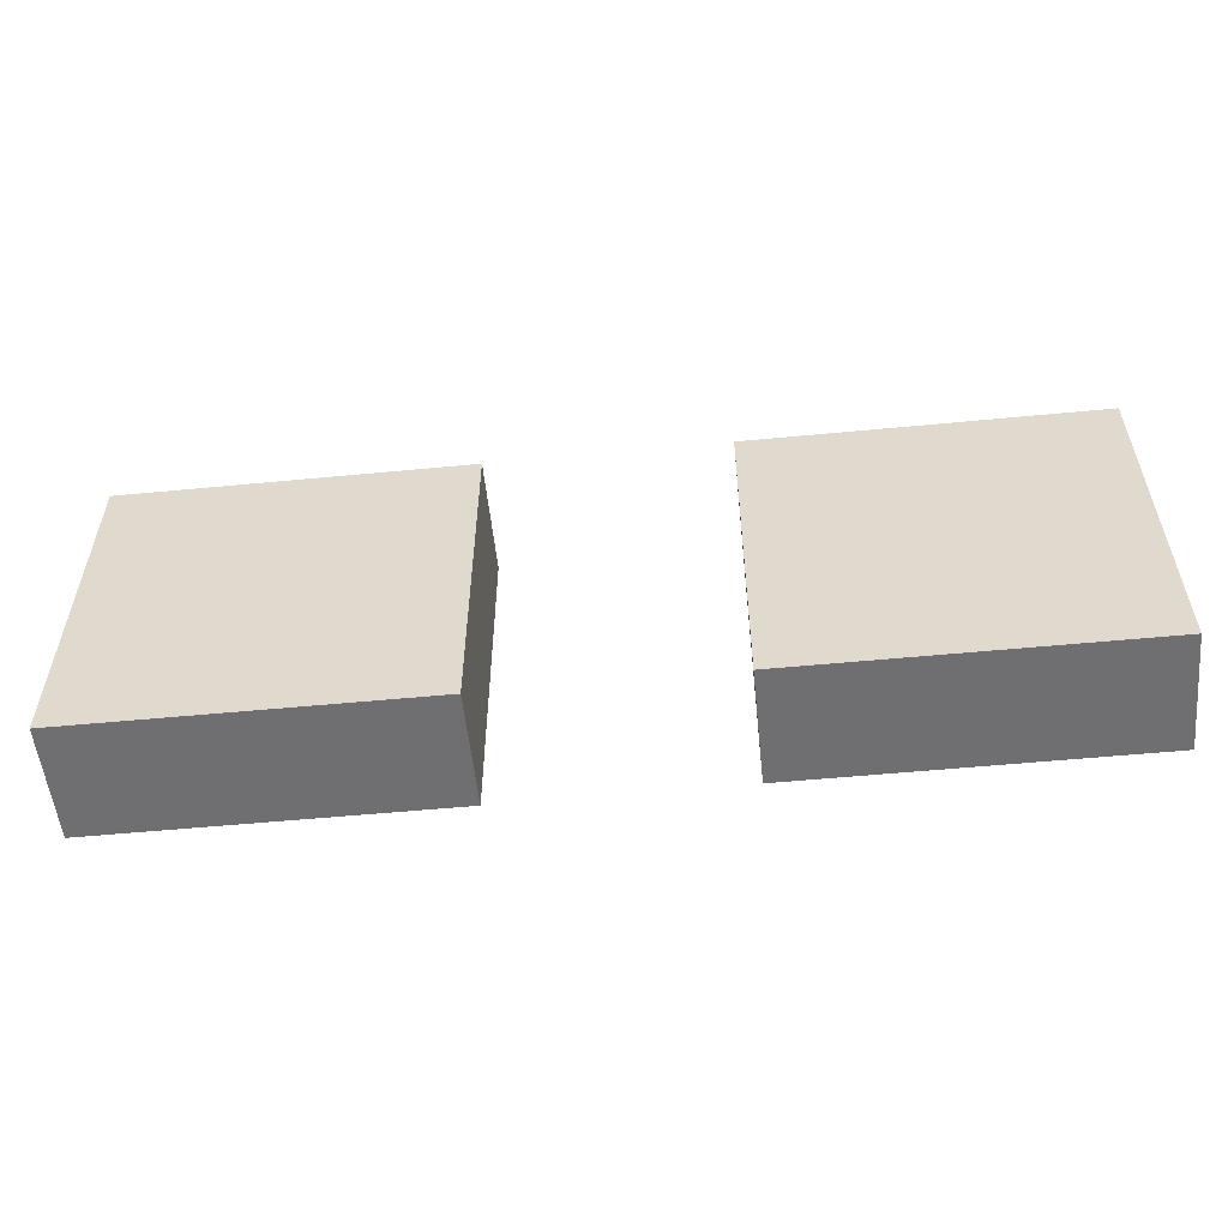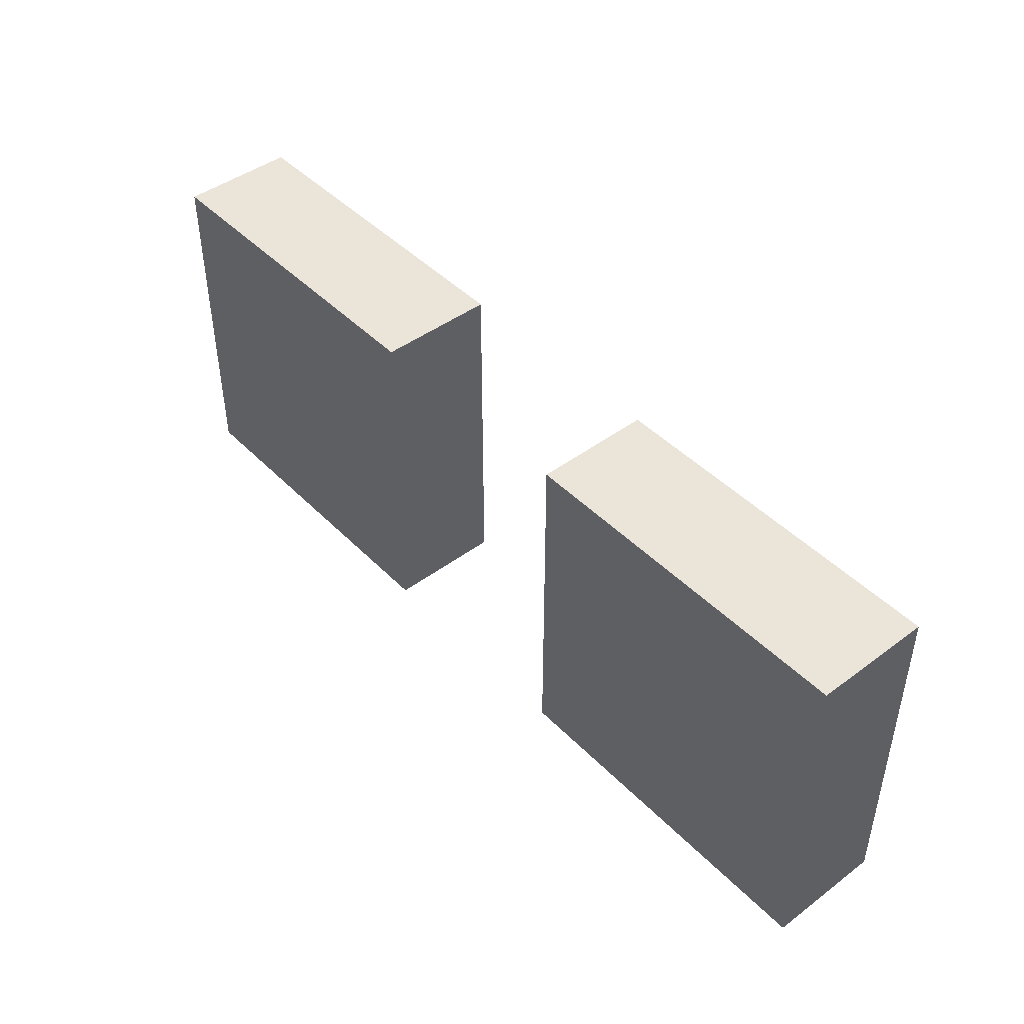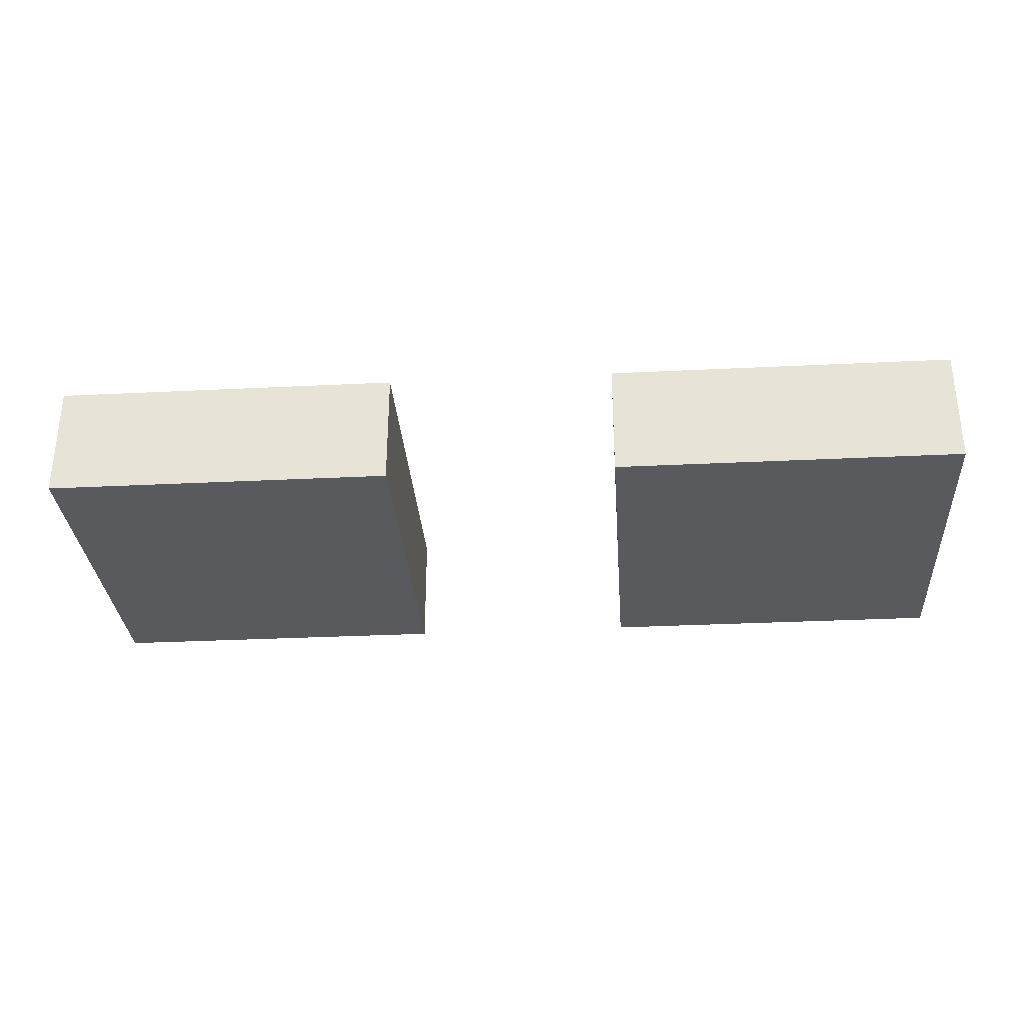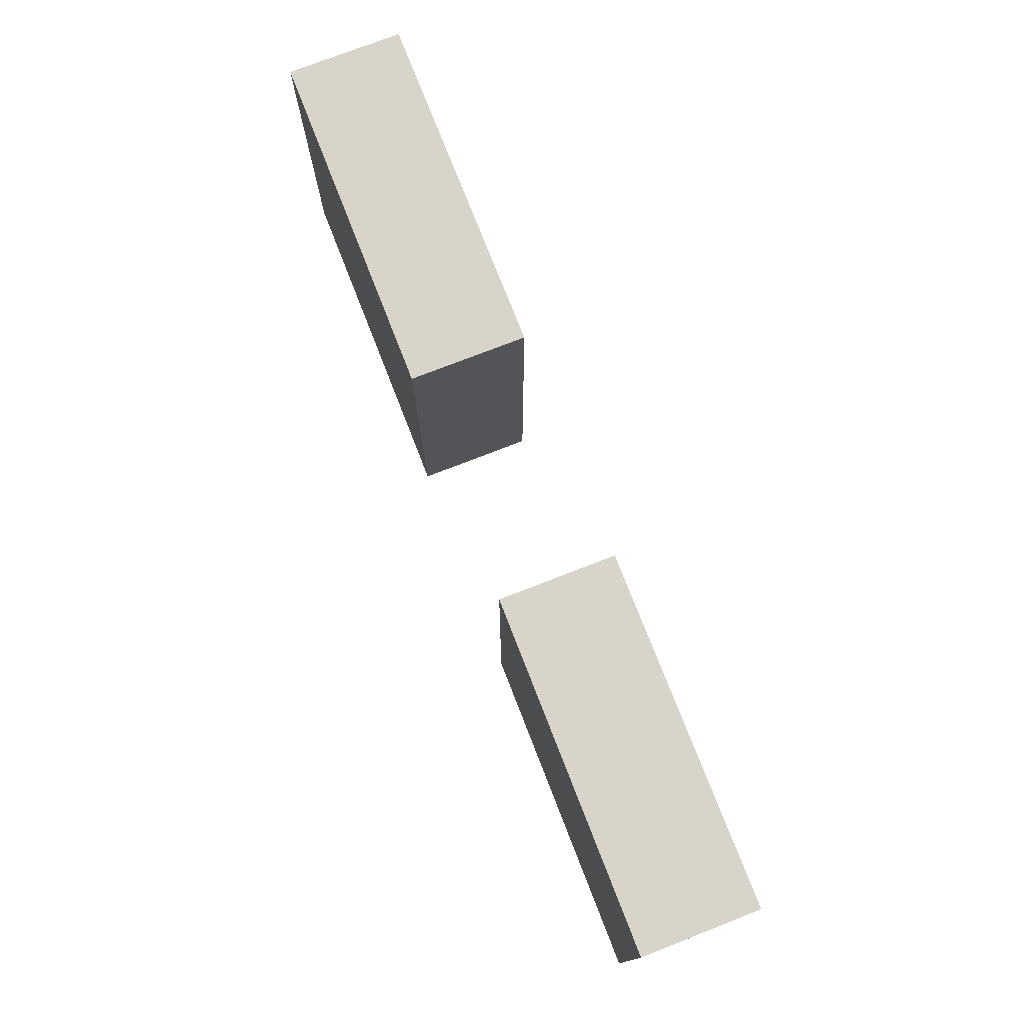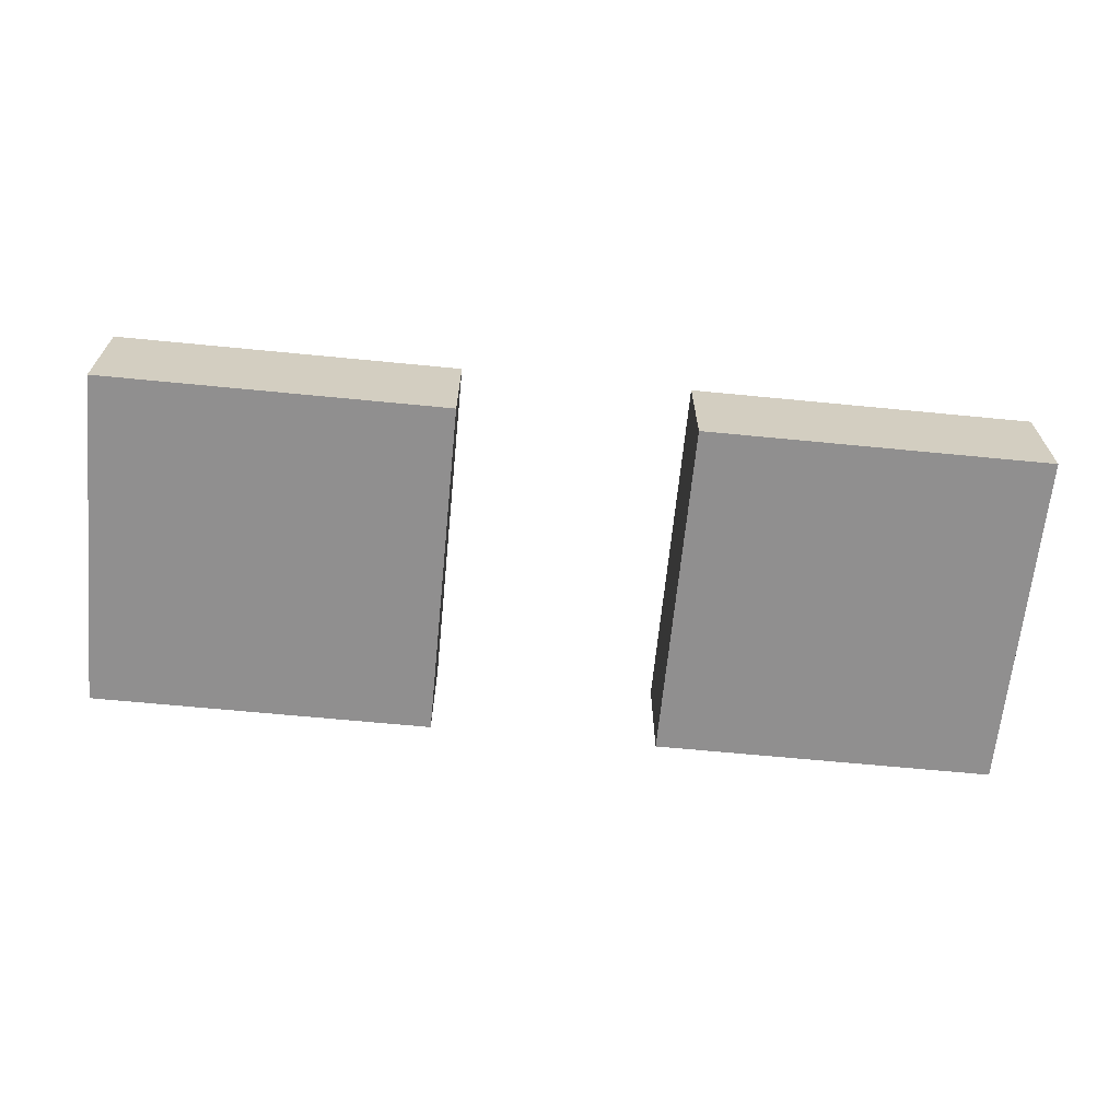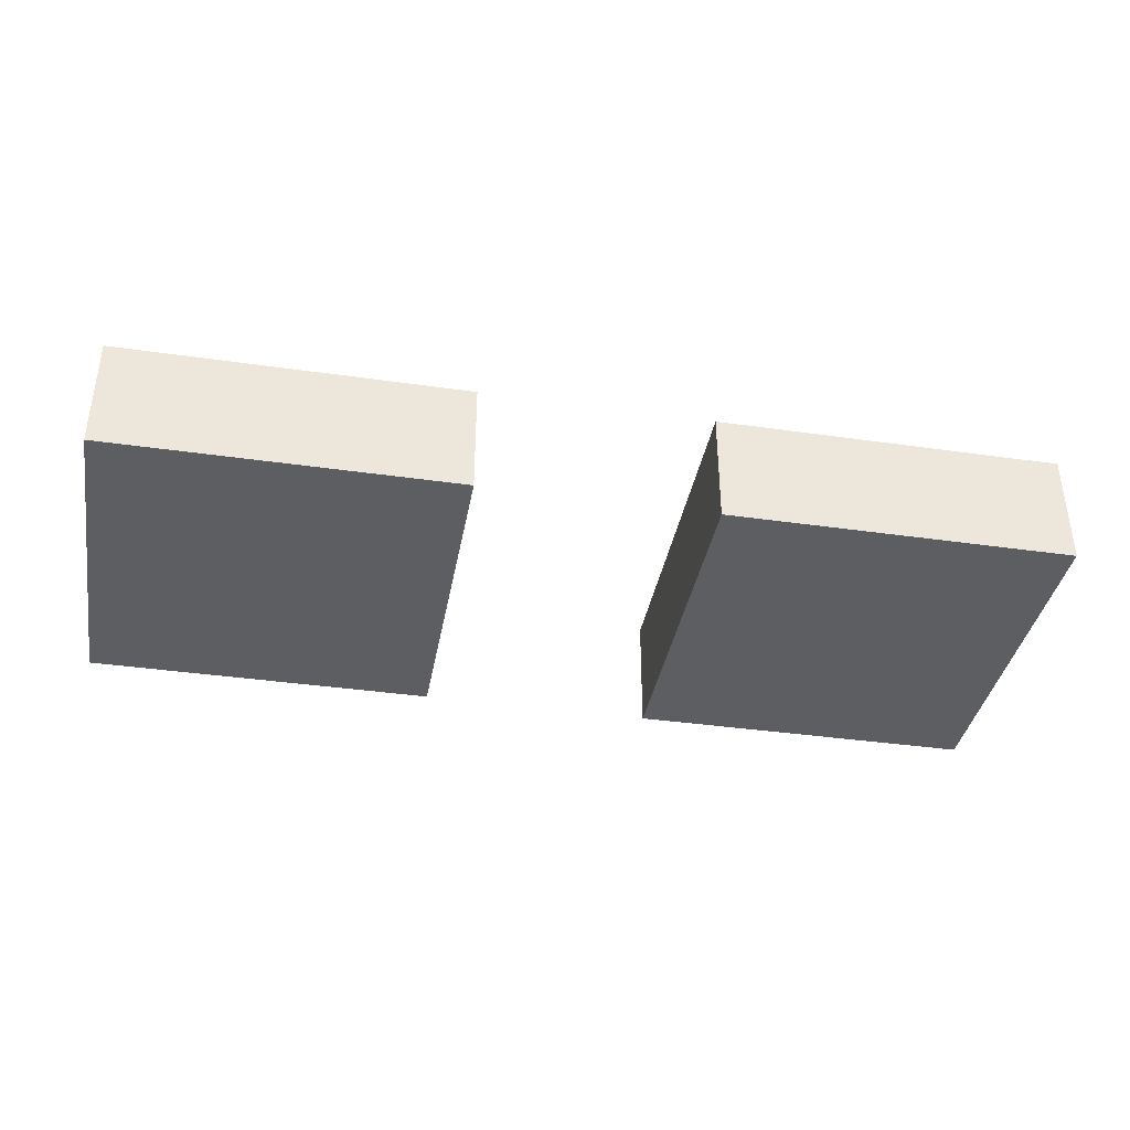
<metadata>
{"format":"obj","ext":"obj","renderer":"f3d","projection":"perspective","resolution":1024,"background":"white","views":[{"elev":-54.7,"azim":5.8,"up":"+Y"},{"elev":44.9,"azim":49.2,"up":"+Y"},{"elev":-31.4,"azim":4.0,"up":"+Z"},{"elev":75.5,"azim":-111.3,"up":"+Y"},{"elev":-65.4,"azim":174.4,"up":"+Z"},{"elev":-38.0,"azim":-10.3,"up":"+Z"}]}
</metadata>
<code>
o Lunar_Ears_Square_cube
v -0.0625 -2 0.0625
v -0.25 -2 0.0625
v -0.25 -2.188 0.0625
v -0.0625 -2.188 0.0625
v -0.0625 -2 -0
v -0.0625 -2.188 -0
v -0.25 -2 -0
v -0.25 -2.188 -0
v 0.25 -2 0.0625
v 0.0625 -2 0.0625
v 0.0625 -2.188 0.0625
v 0.25 -2.188 0.0625
v 0.25 -2 -0
v 0.25 -2.188 -0
v 0.0625 -2 -0
v 0.0625 -2.188 -0
f 2 4 1
f 1 6 5
f 5 8 7
f 7 3 2
f 6 3 8
f 1 7 2
f 10 12 9
f 9 14 13
f 13 16 15
f 15 11 10
f 14 11 16
f 9 15 10
f 2 3 4
f 1 4 6
f 5 6 8
f 7 8 3
f 6 4 3
f 1 5 7
f 10 11 12
f 9 12 14
f 13 14 16
f 15 16 11
f 14 12 11
f 9 13 15

</code>
